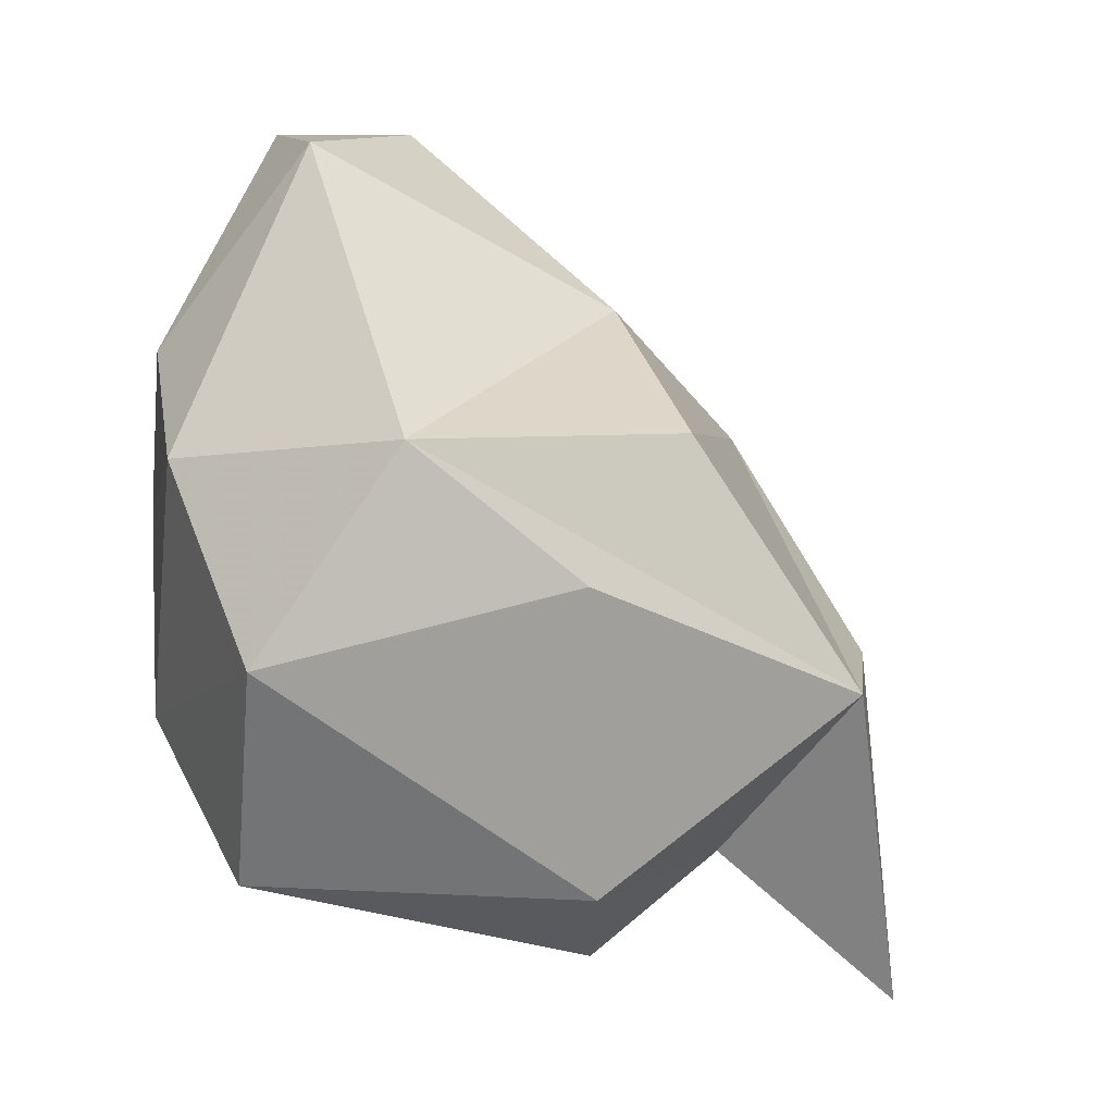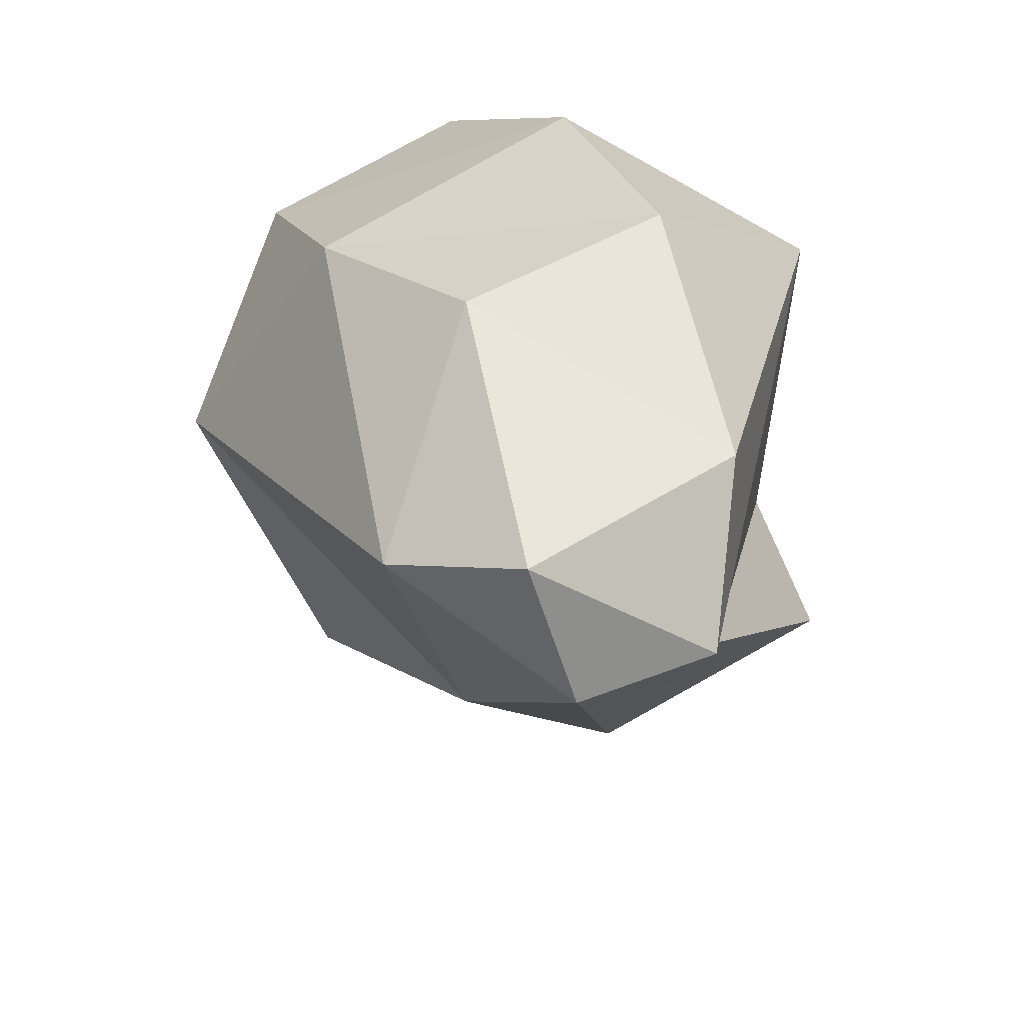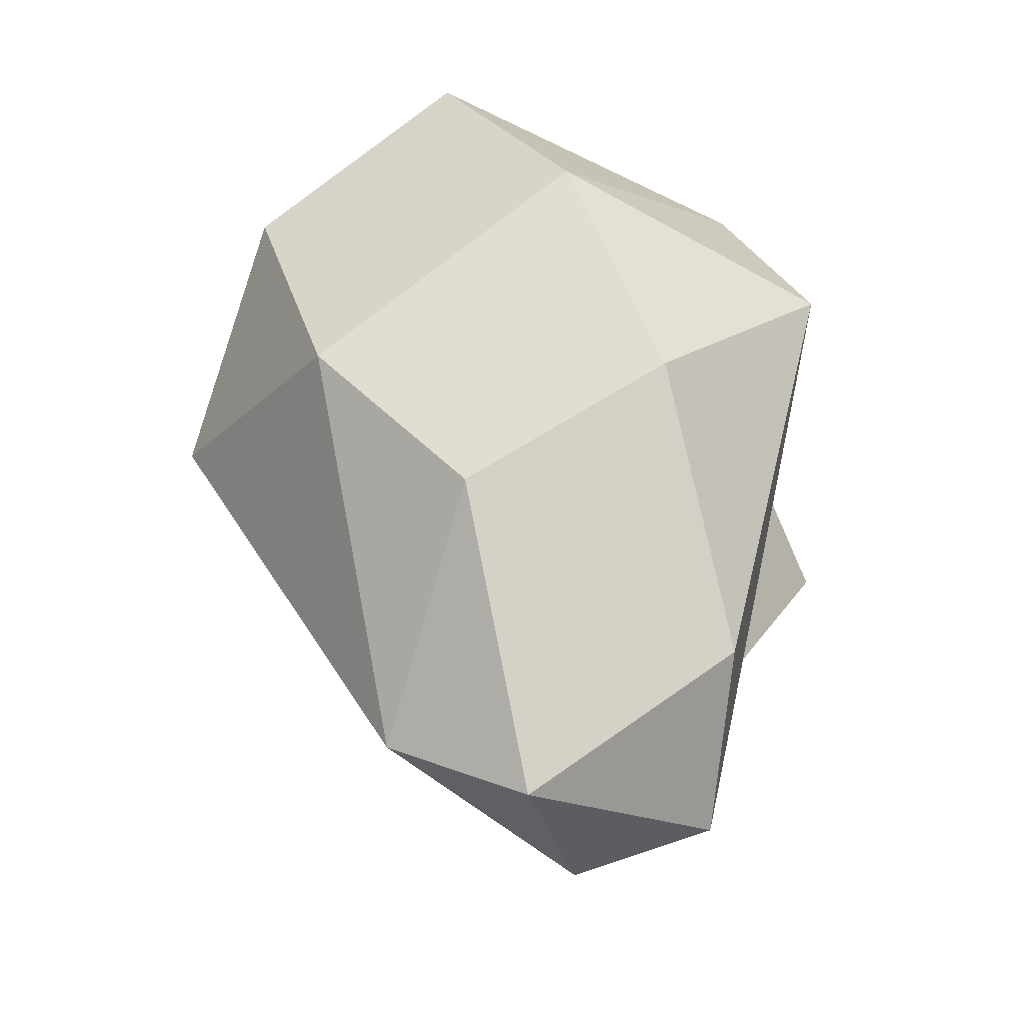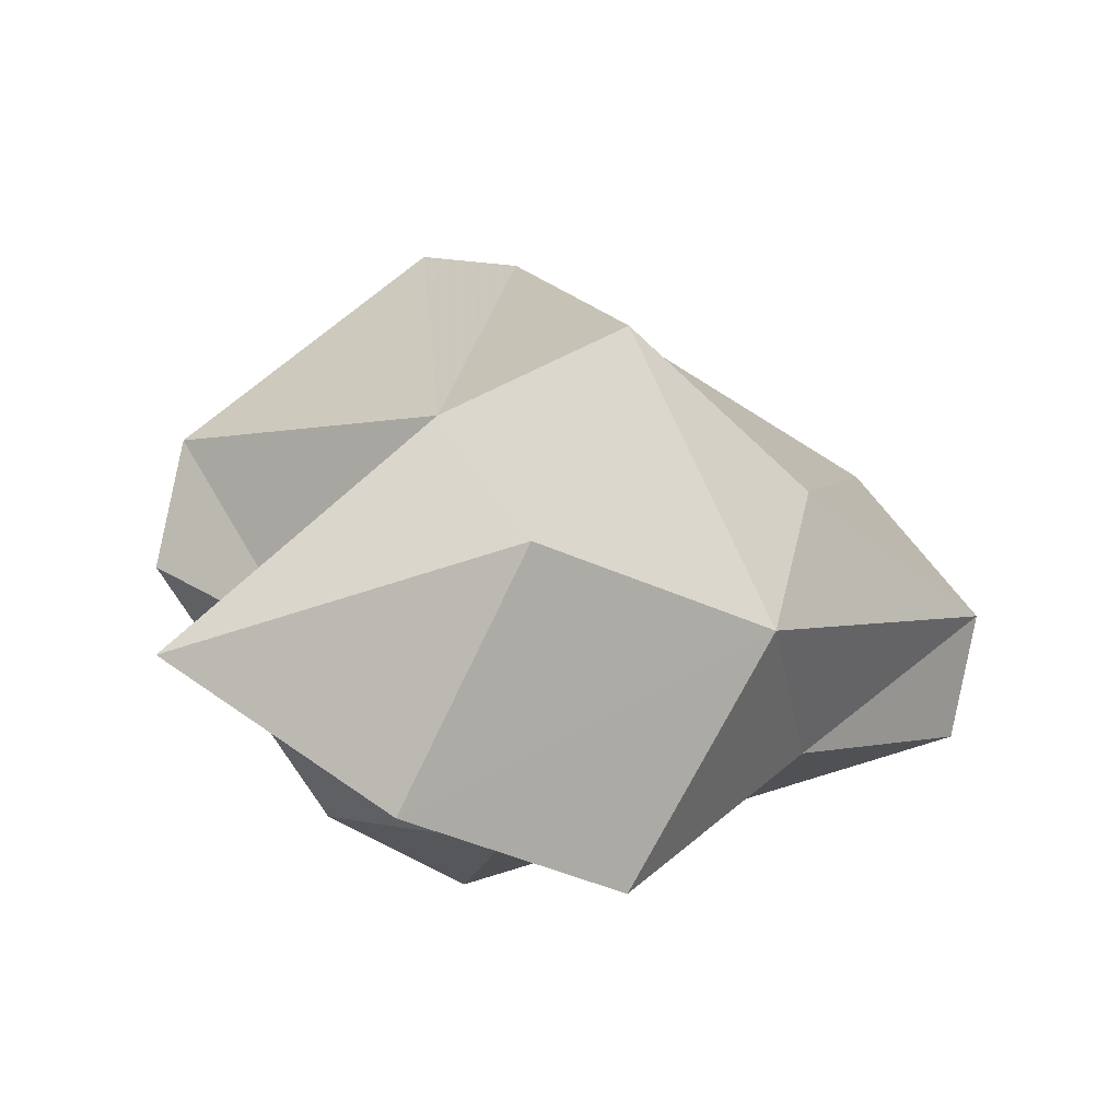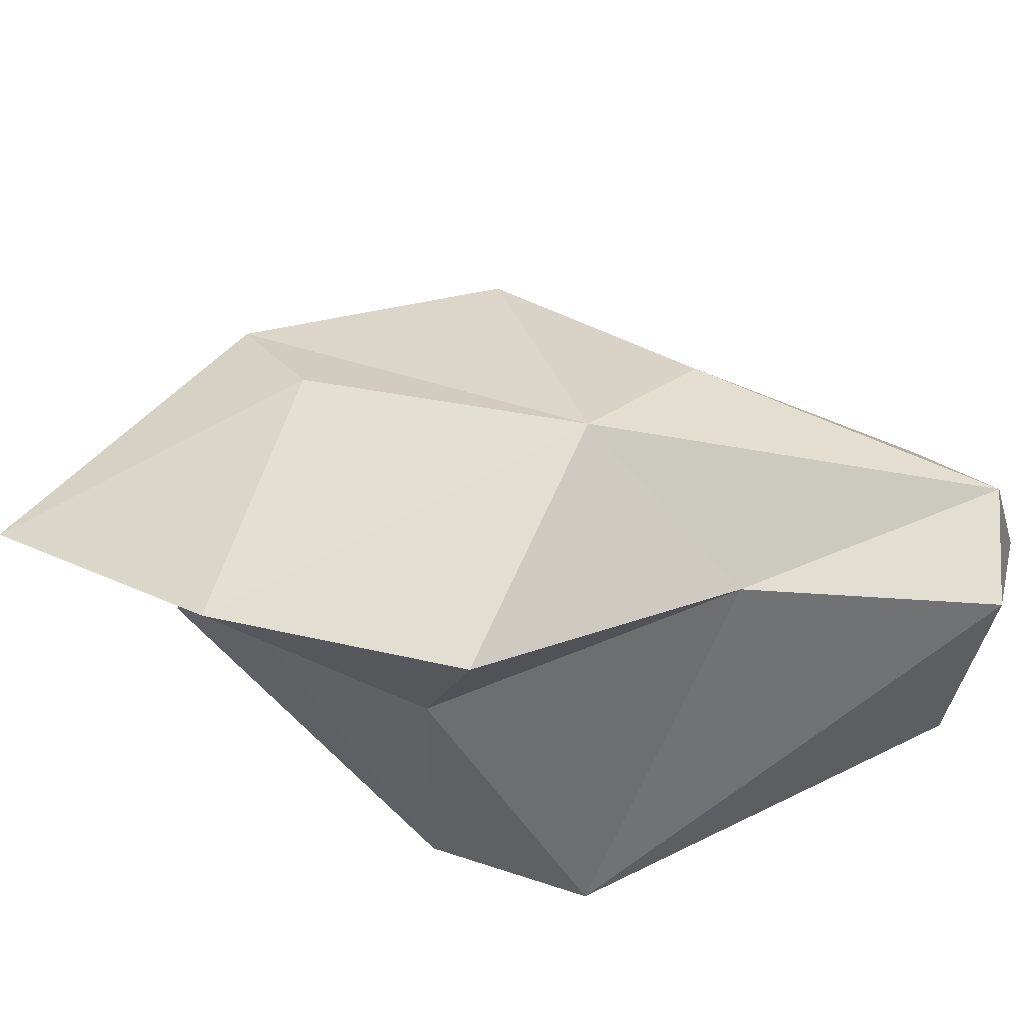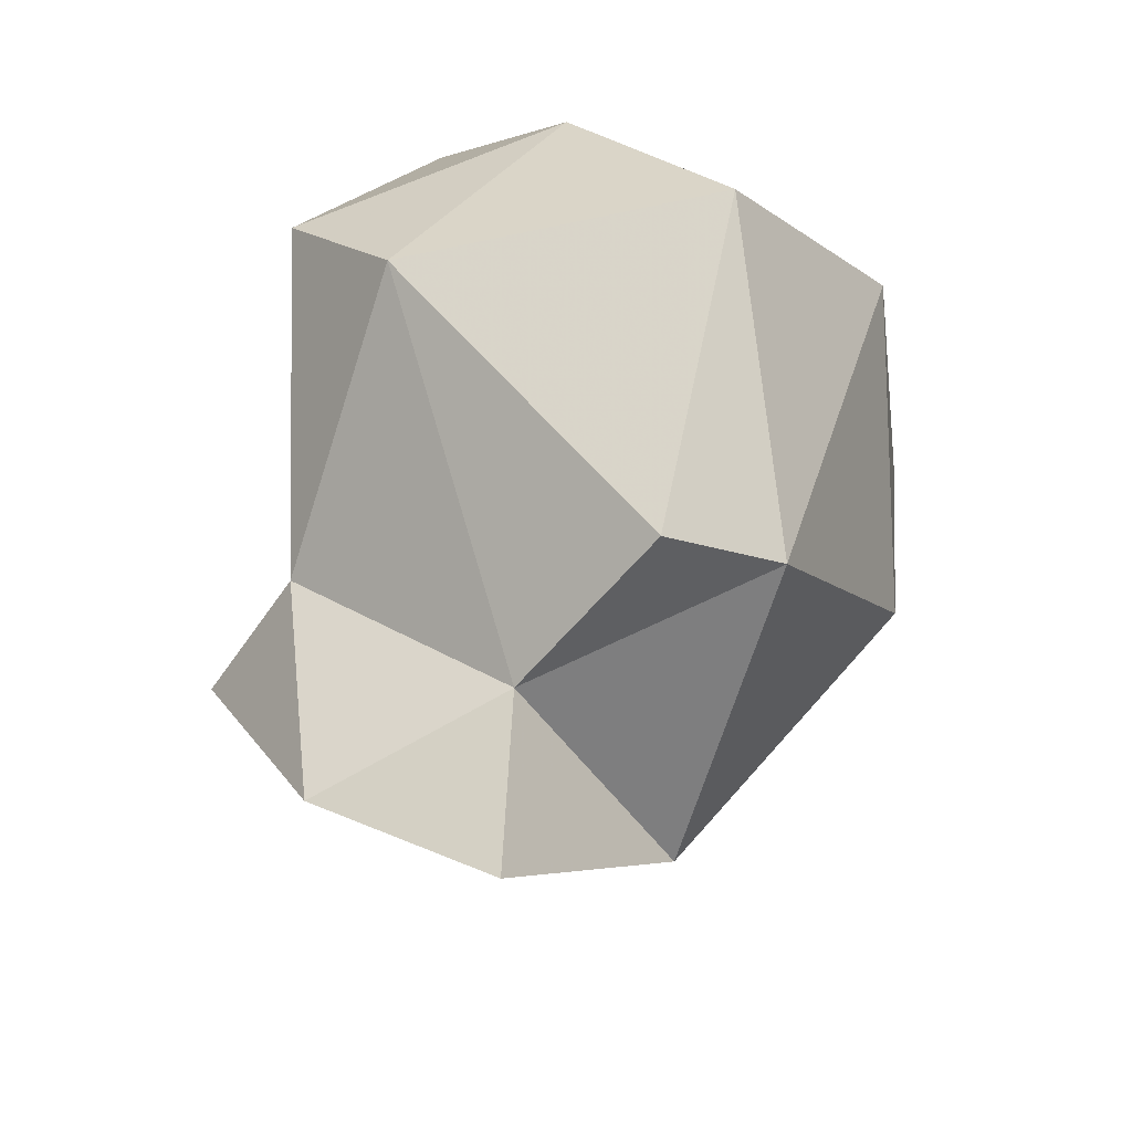
<metadata>
{"format":"obj","ext":"obj","renderer":"f3d","projection":"perspective","resolution":1024,"background":"white","views":[{"elev":68.6,"azim":108.3,"up":"+Y"},{"elev":55.4,"azim":-94.6,"up":"+Z"},{"elev":77.2,"azim":-94.7,"up":"+Z"},{"elev":-8.2,"azim":-173.8,"up":"+Y"},{"elev":-40.6,"azim":-136.9,"up":"+Y"},{"elev":-27.0,"azim":73.8,"up":"+Z"}]}
</metadata>
<code>
v 164.3 302.6 82.13
v 165.1 299.3 82.62
v 169 298.4 76.54
v 168.8 304.9 74.91
v 173 308.6 71.69
v 166 303.6 85.3
v 167.5 306.8 83.49
v 177.8 296.3 66.2
v 169.5 301 71.31
v 174.8 302.5 66.34
v 168.9 298.5 85
v 173 294.8 70.79
v 182.4 299.7 63.05
v 173.3 304.4 85.74
v 176.5 311.6 77.48
v 175.7 299.5 85.64
v 176.2 296 72.43
v 178.3 310.7 72.57
v 178.4 295.2 80.92
v 176.9 305.3 66.04
v 181.7 301.3 82.98
v 177.3 307.8 83.45
v 180.3 300.5 68.38
v 181.6 297 78.22
v 183.8 305.7 70.51
v 182.1 309.2 79.43
v 184.4 302.6 70.45
v 185.7 304.1 78.84
g foo
f 8 12 9
f 10 8 9
f 13 8 10
f 20 13 10
f 20 10 9
f 17 3 12
f 8 17 12
f 9 12 3
f 17 8 23
f 23 8 13
f 1 9 3
f 9 1 4
f 23 13 20
f 4 5 9
f 20 9 5
f 19 2 3
f 17 19 3
f 24 19 17
f 23 24 17
f 1 3 2
f 27 24 23
f 25 27 23
f 25 23 20
f 25 20 18
f 4 15 5
f 15 20 5
f 15 18 20
f 2 19 11
f 2 11 6
f 27 28 24
f 1 2 6
f 6 7 1
f 7 4 1
f 25 18 26
f 15 4 7
f 15 26 18
f 16 11 19
f 21 16 19
f 21 19 24
f 14 11 16
f 28 21 24
f 14 6 11
f 14 7 6
f 22 7 14
f 26 28 25
f 28 27 25
f 7 22 15
f 15 22 26
f 22 14 16
f 22 16 21
f 26 22 21
f 26 21 28
g

</code>
